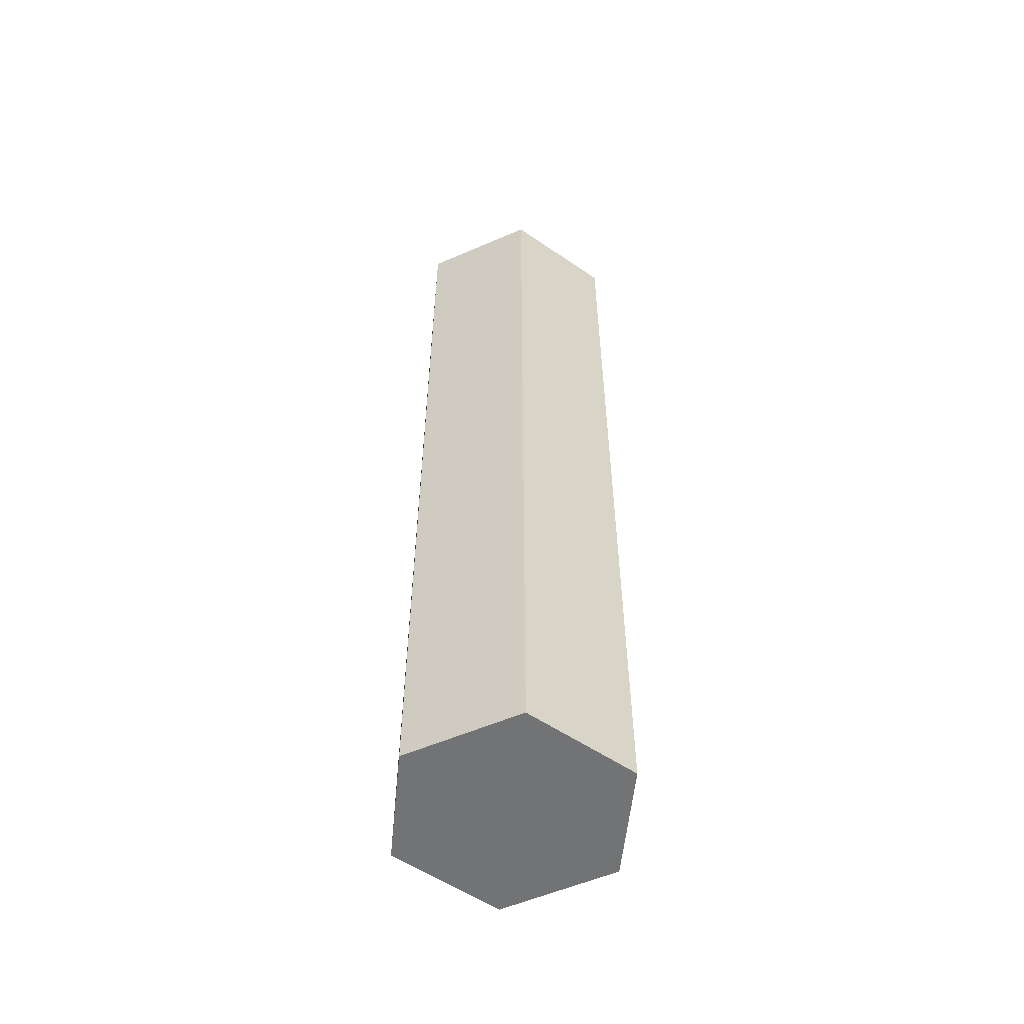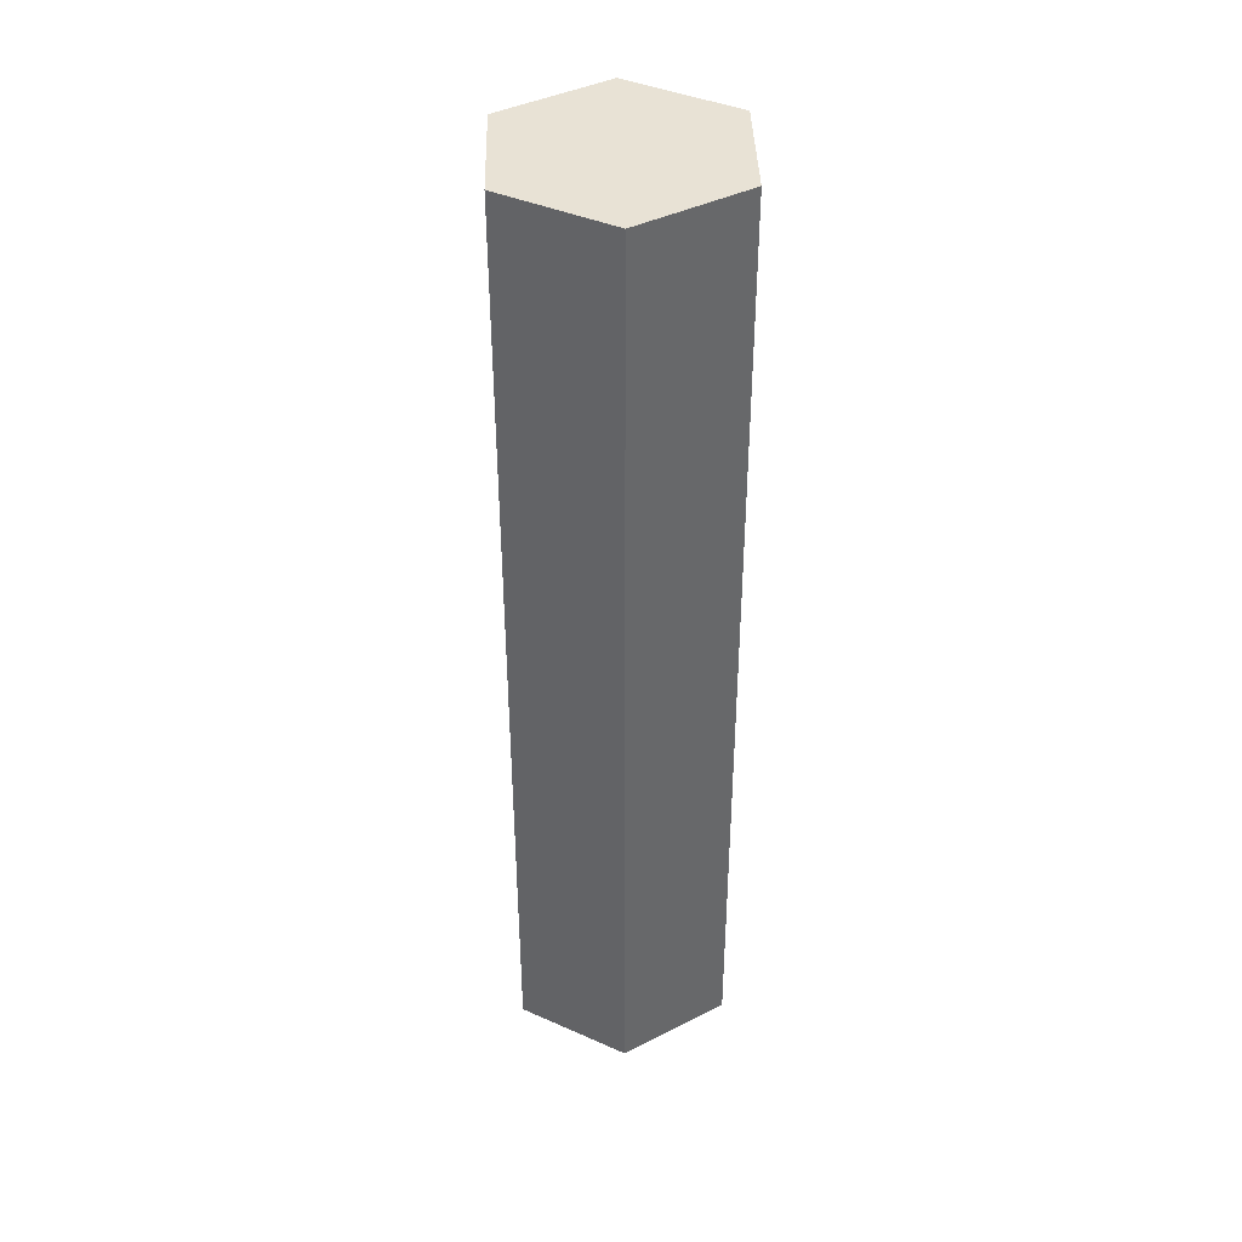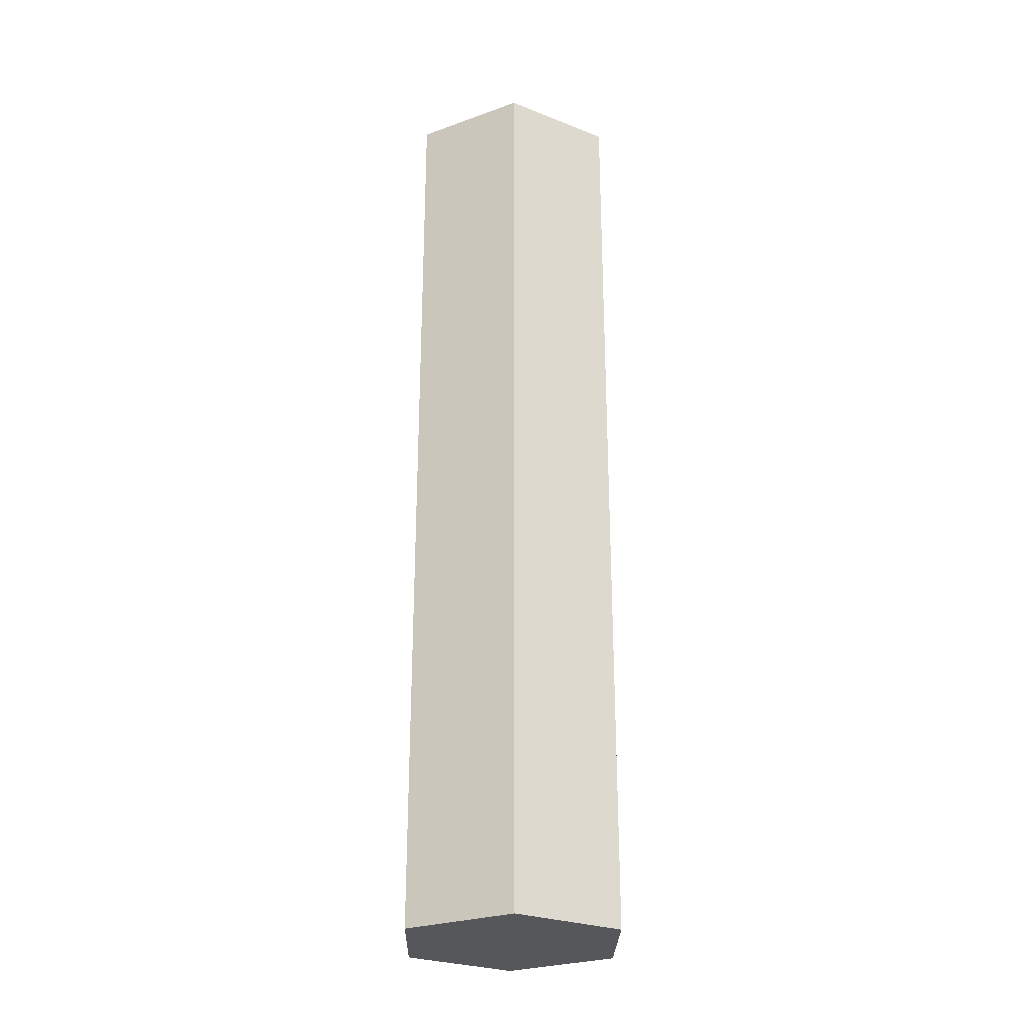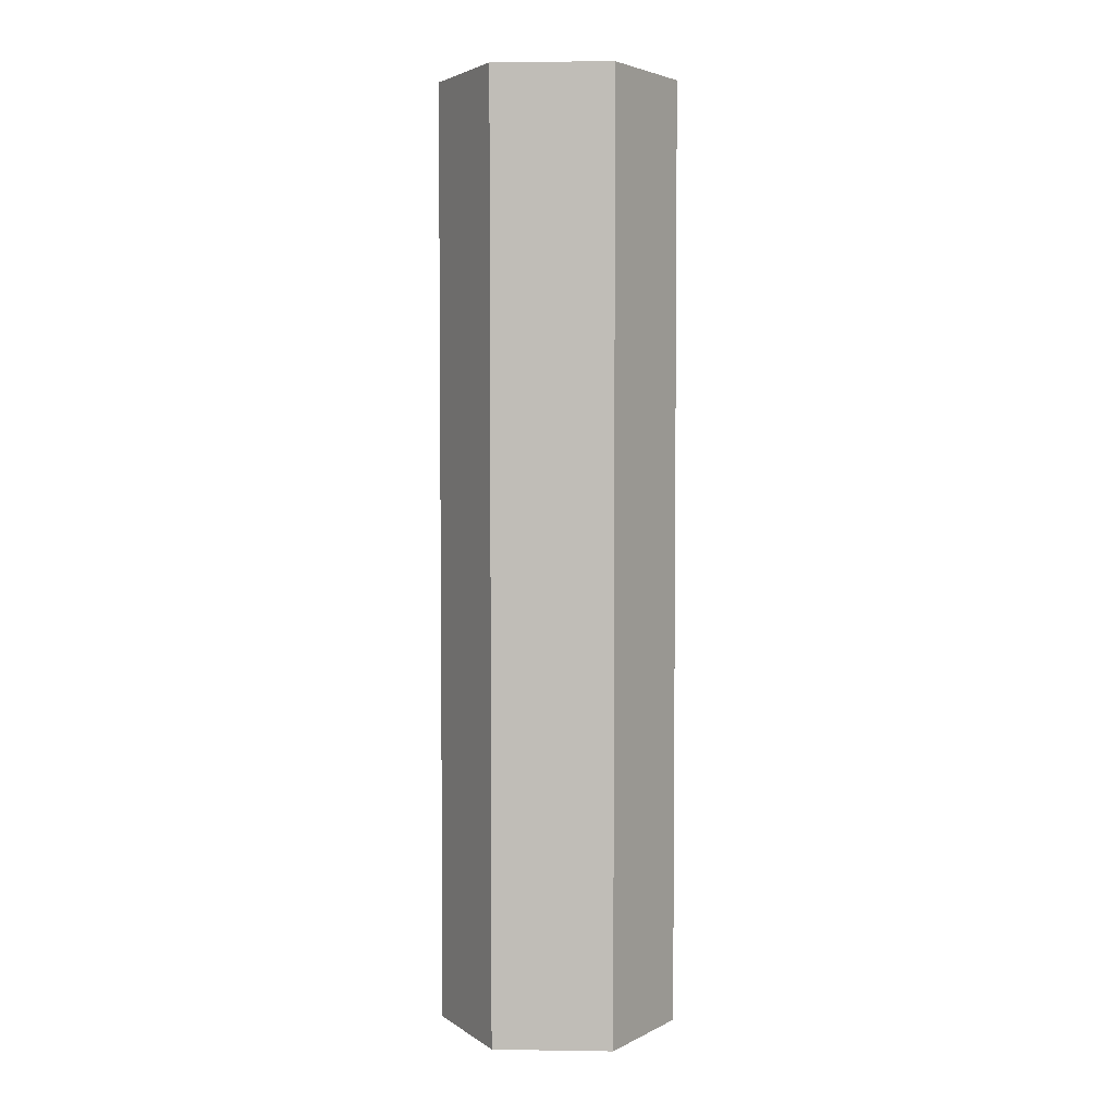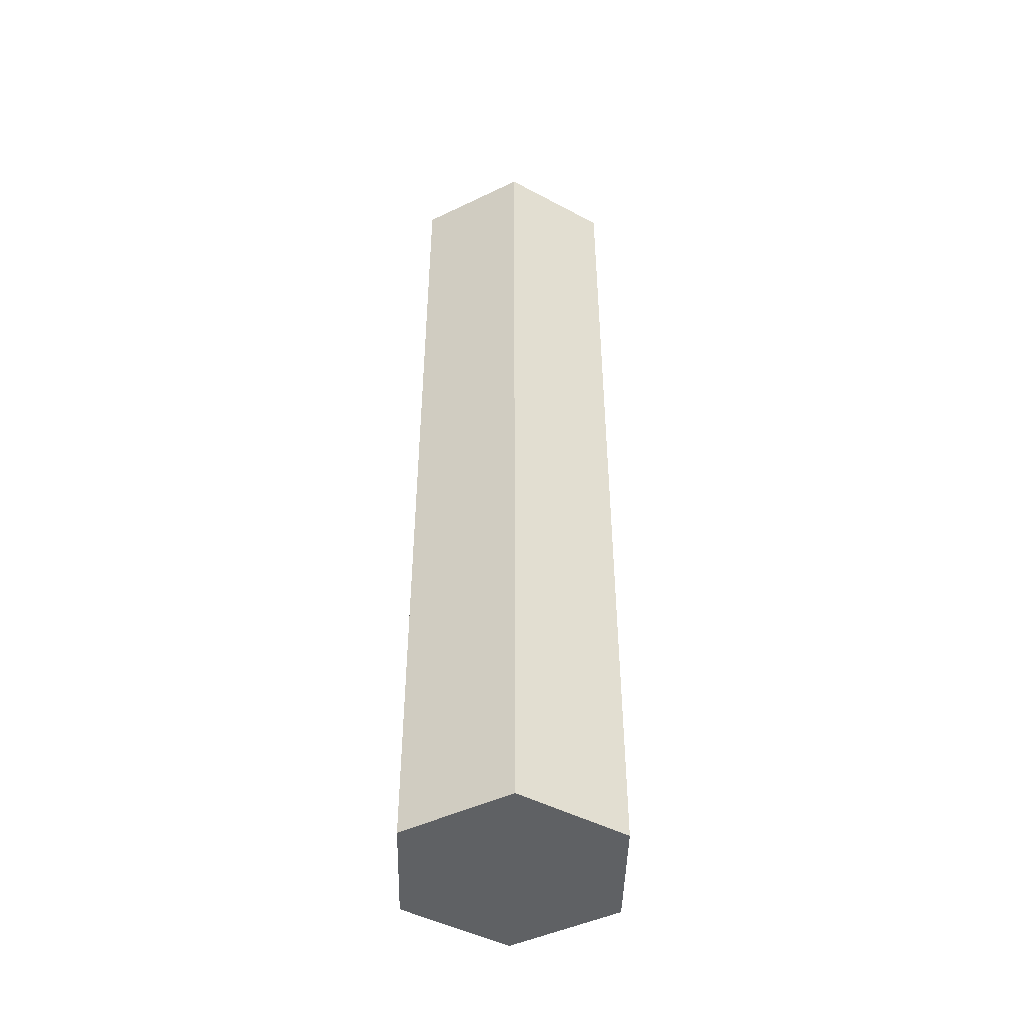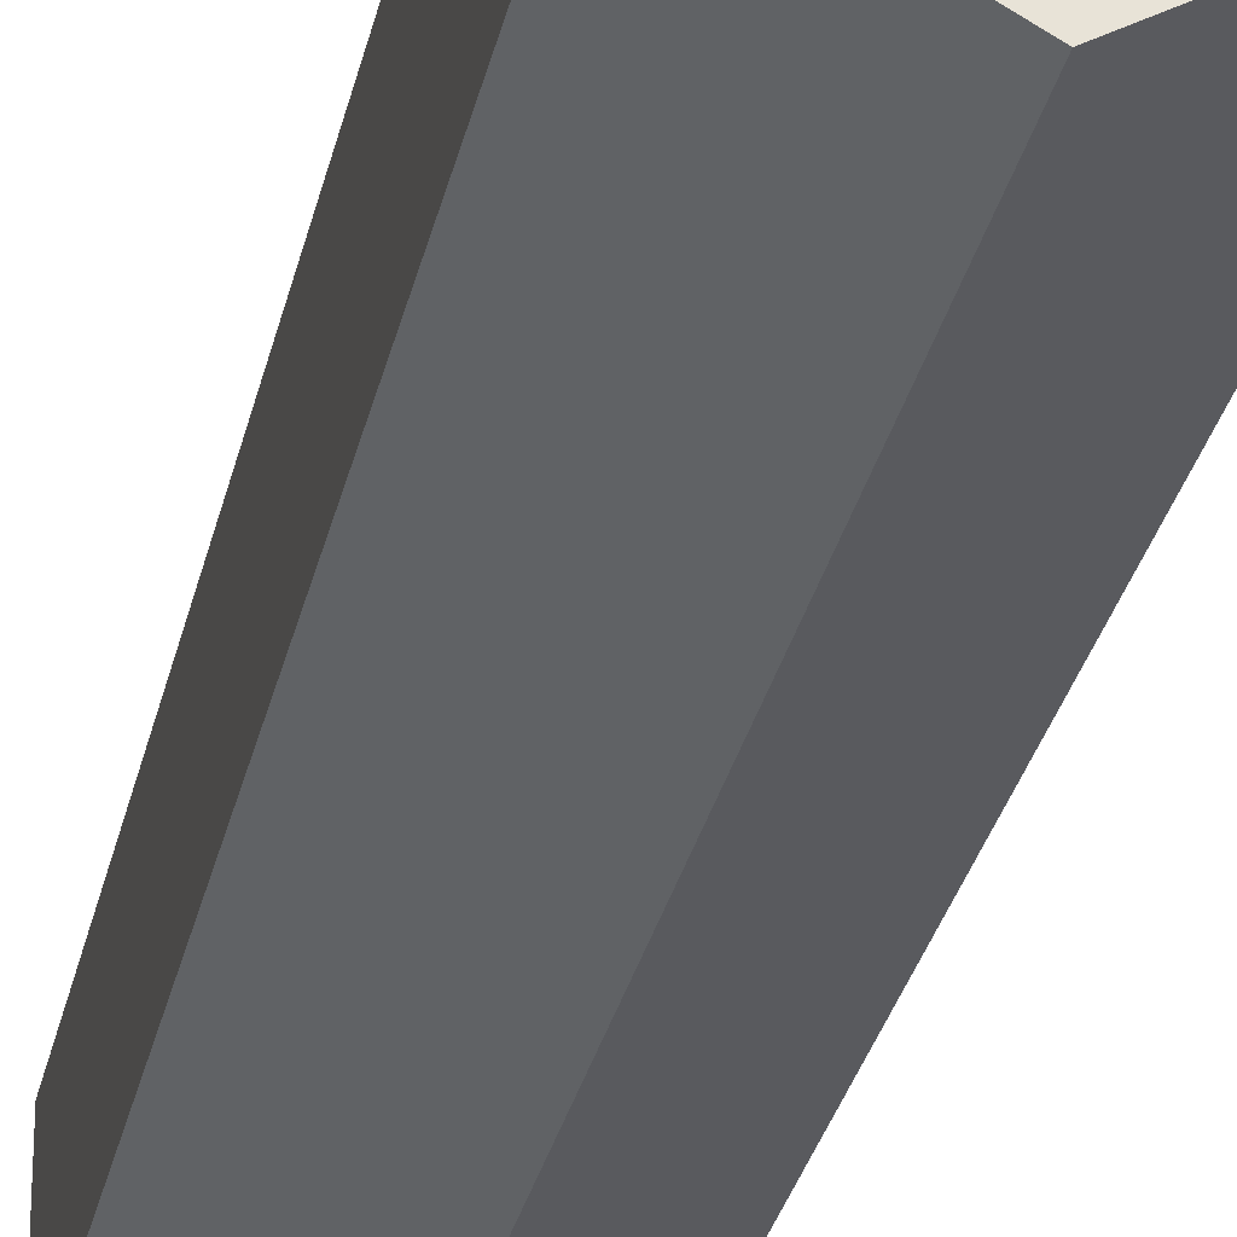
<metadata>
{"format":"obj","ext":"obj","renderer":"f3d","projection":"perspective","resolution":1024,"background":"white","views":[{"elev":-55.9,"azim":-65.6,"up":"+Y"},{"elev":40.7,"azim":-61.6,"up":"+Y"},{"elev":-27.1,"azim":118.9,"up":"+Y"},{"elev":3.9,"azim":152.8,"up":"+Y"},{"elev":-46.4,"azim":178.7,"up":"+Y"},{"elev":-28.8,"azim":-11.6,"up":"+Z"}]}
</metadata>
<code>
o Cylinder_-convcol_Cylinder
v 0 -8 -1
v 0 0 -1
v 0.866 -8 -0.5
v 0.866 0 -0.5
v 0.866 -8 0.5
v 0.866 0 0.5
v -0 -8 1
v -0 0 1
v -0.866 -8 0.5
v -0.866 0 0.5
v -0.866 -8 -0.5
v -0.866 0 -0.5
v -0 0 1e-06
f 1 2 4 3
f 3 4 6 5
f 5 6 8 7
f 7 8 10 9
f 4 13 6
f 9 10 12 11
f 11 12 2 1
f 8 13 10
f 13 4 2
f 10 13 12
f 1 3 5 7 9 11
f 6 13 8
f 12 13 2

</code>
